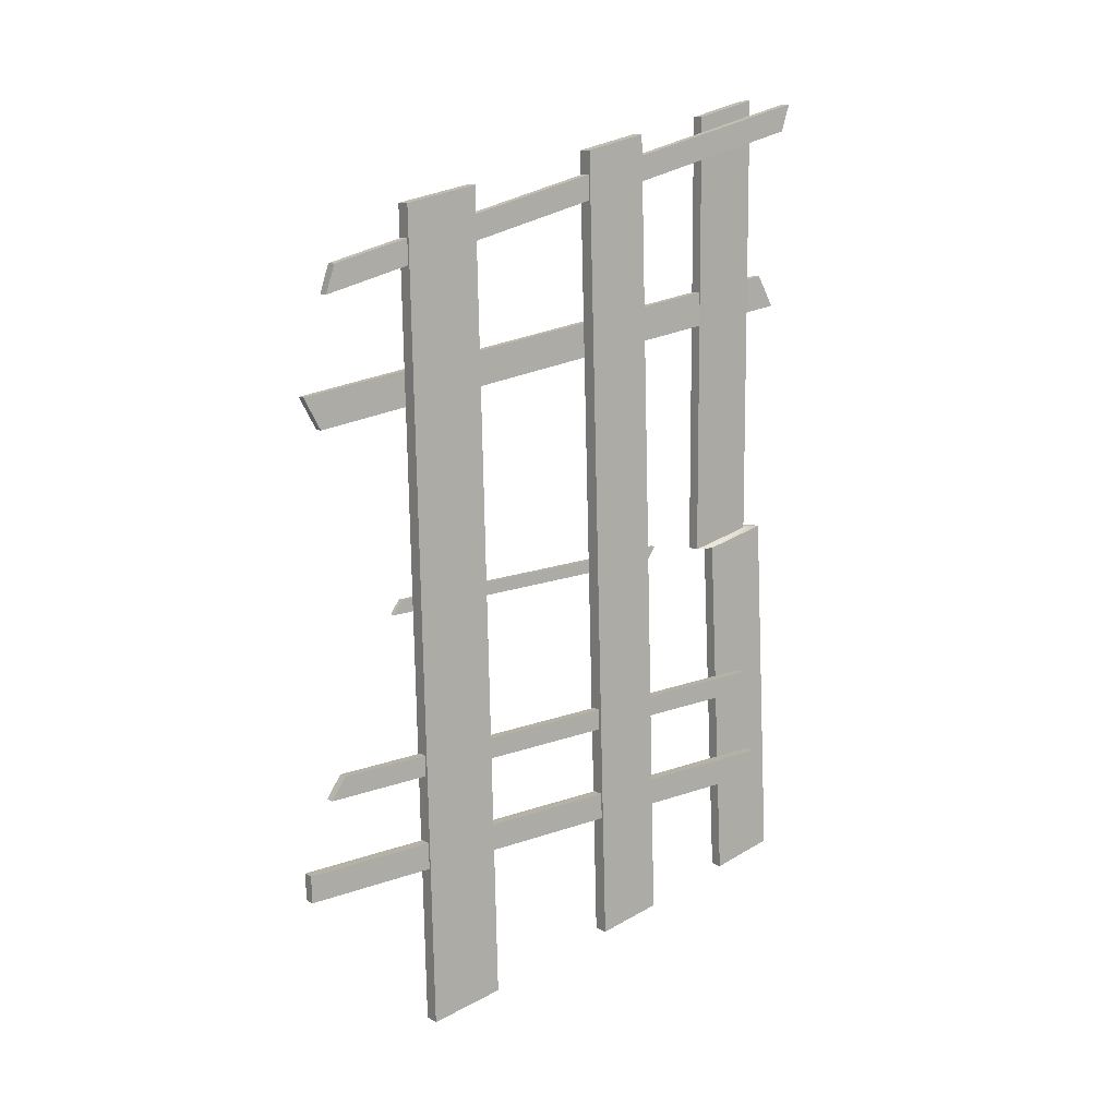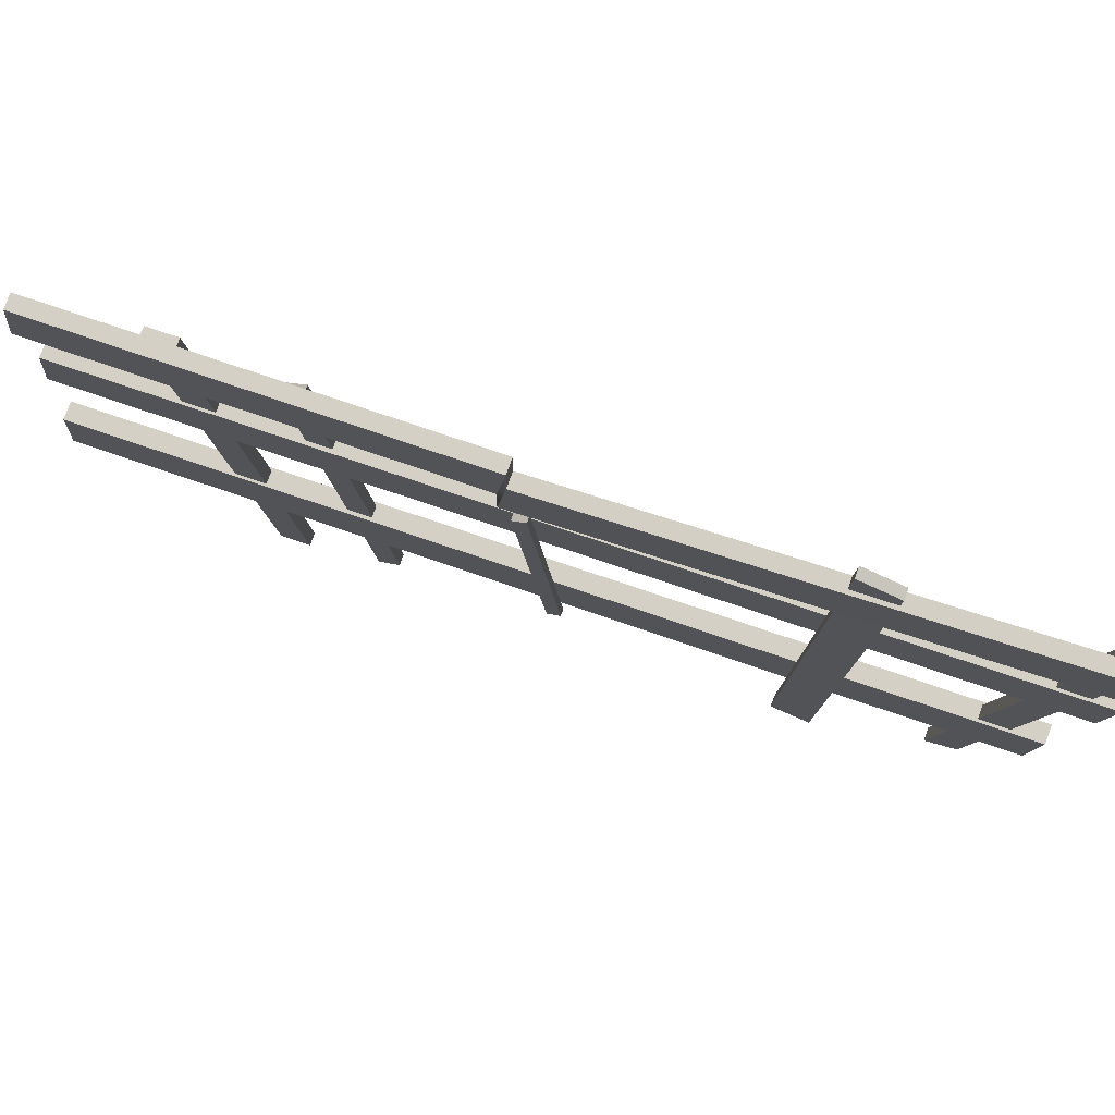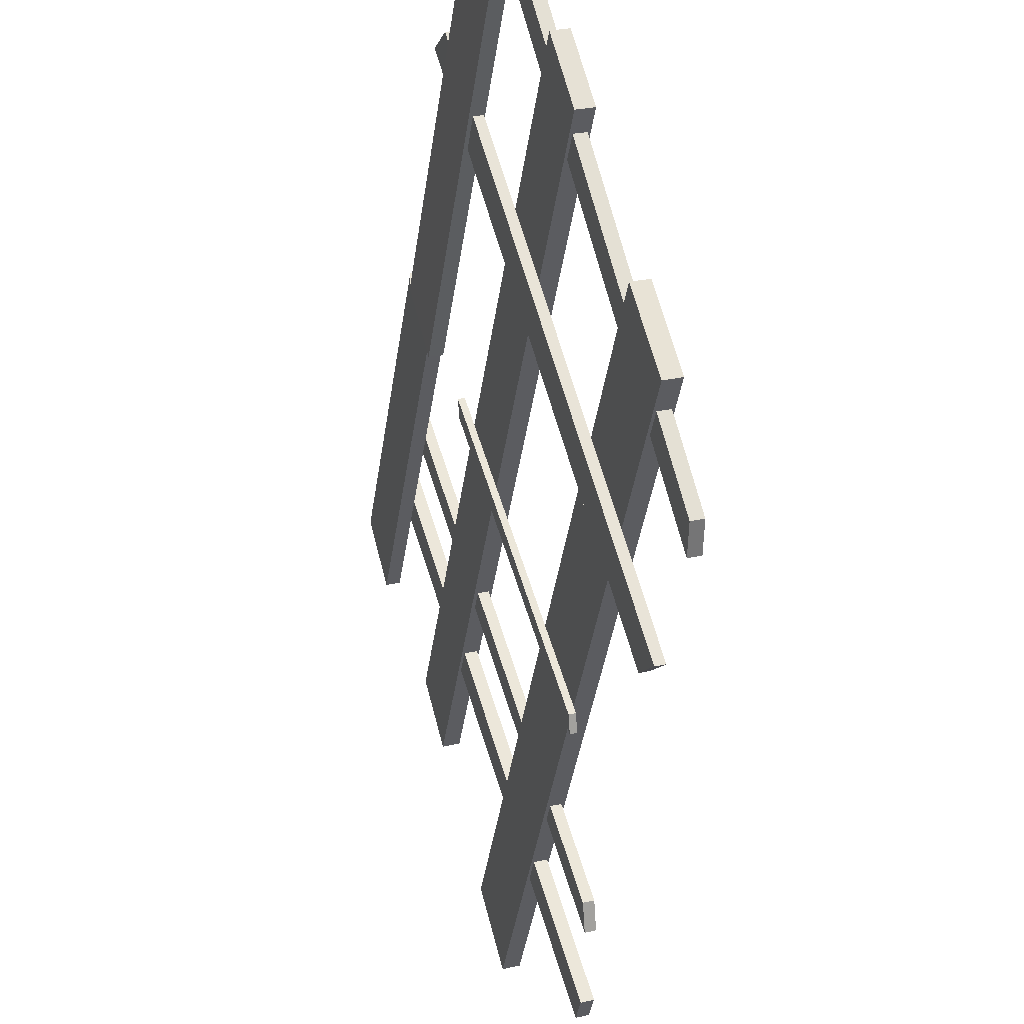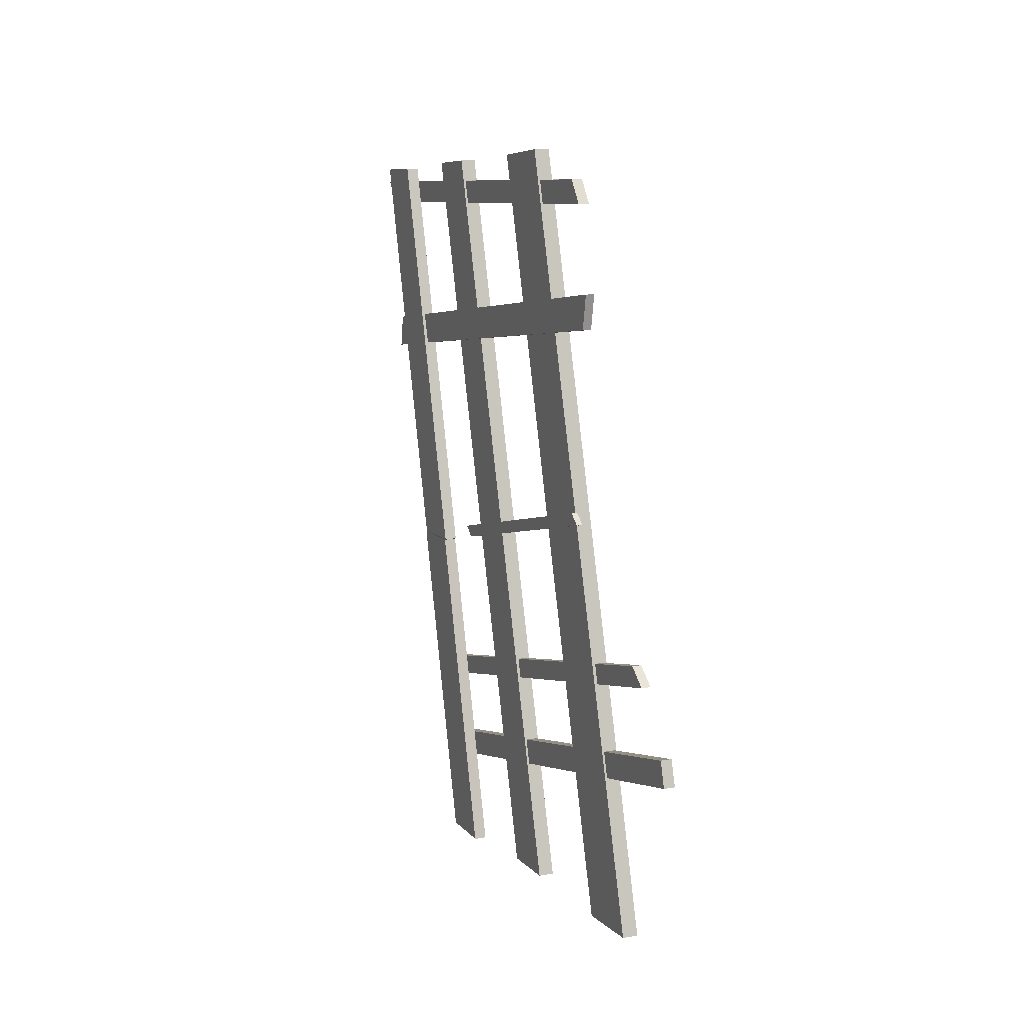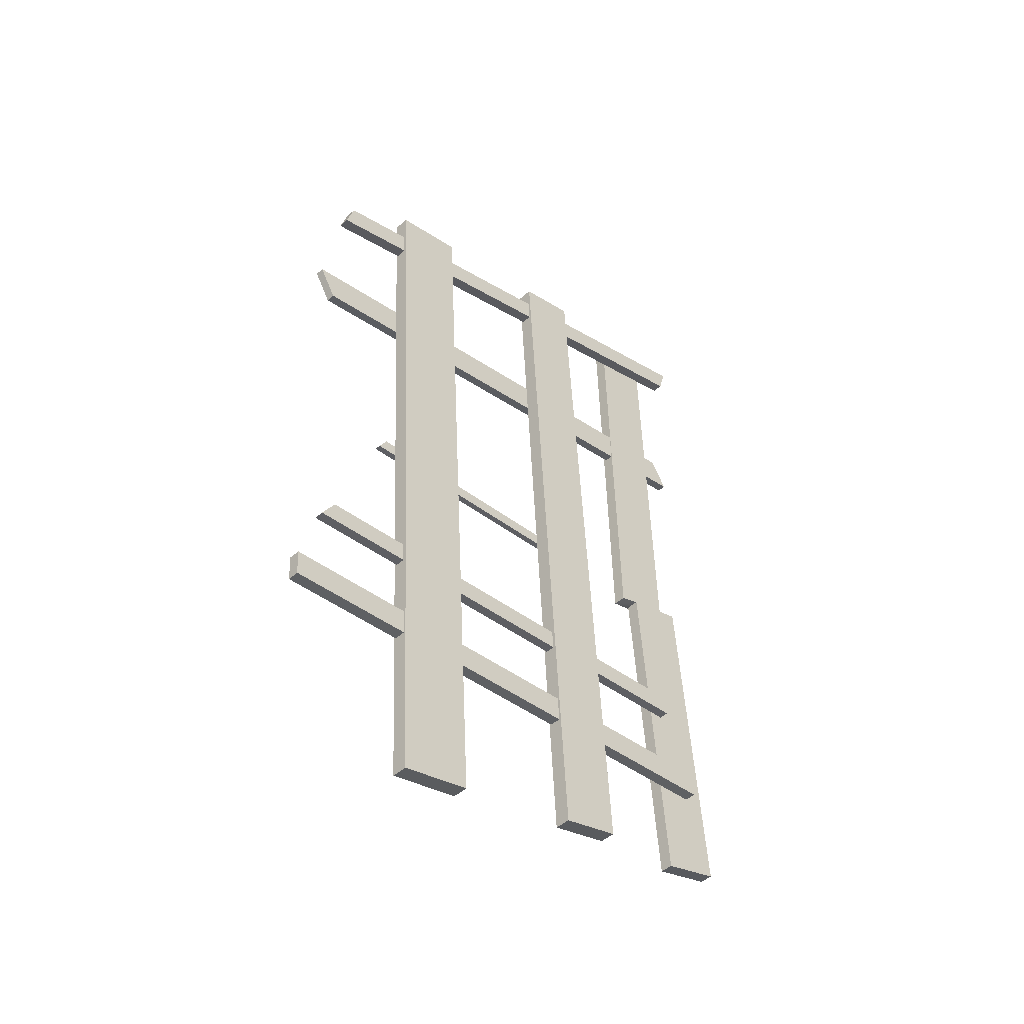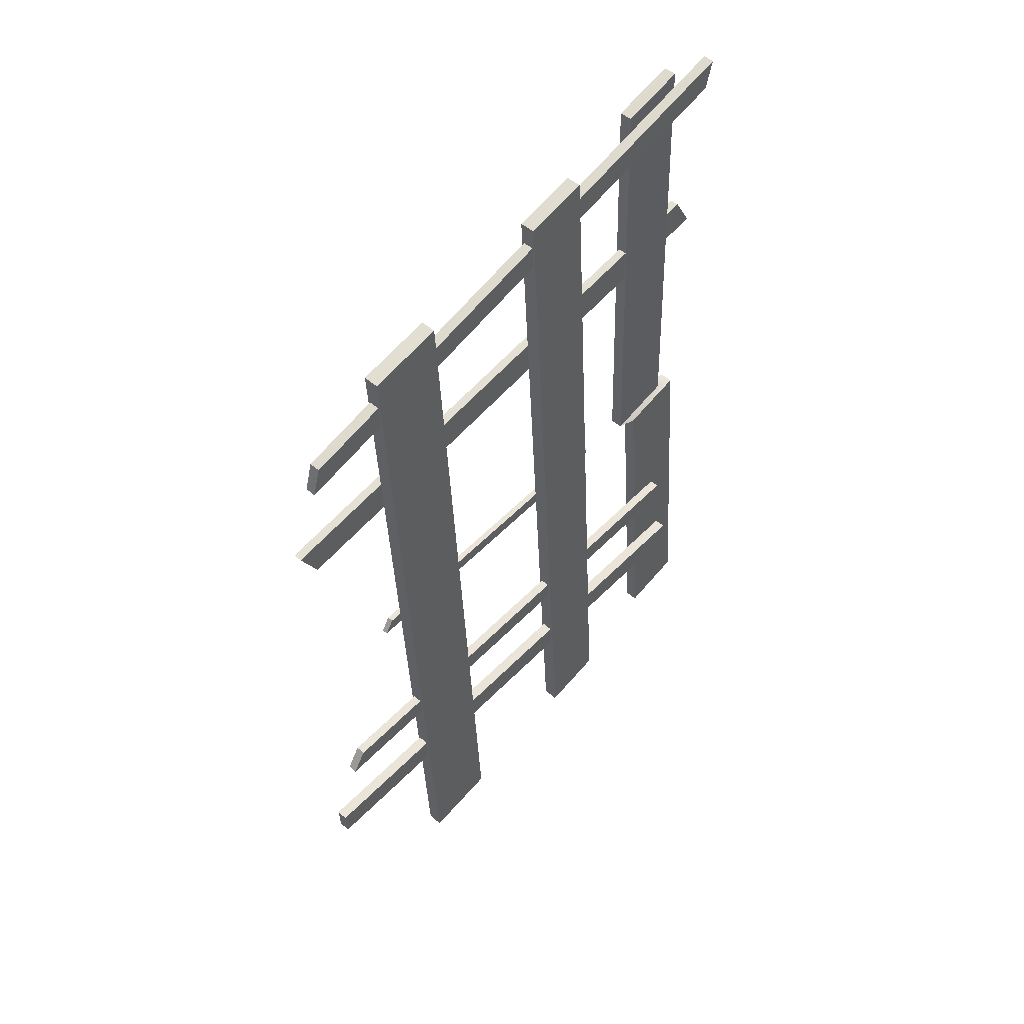
<metadata>
{"format":"obj","ext":"obj","renderer":"f3d","projection":"perspective","resolution":1024,"background":"white","views":[{"elev":17.4,"azim":71.5,"up":"+Z"},{"elev":60.4,"azim":-75.1,"up":"+Y"},{"elev":-37.3,"azim":-13.8,"up":"+Y"},{"elev":-2.8,"azim":-4.4,"up":"+Z"},{"elev":-38.9,"azim":62.1,"up":"+Z"},{"elev":57.4,"azim":60.7,"up":"+Z"}]}
</metadata>
<code>
o Cube.017
v -2.9 5.608 9.636
v -2.855 5.469 9.608
v -3.087 5.596 11.44
v -3.041 5.458 11.41
v -2.911 5.136 11.36
v -2.956 5.275 11.38
v -2.715 5.115 9.558
v -2.76 5.254 9.583
v -2.877 5.146 11.36
v -2.923 5.285 11.39
v -2.726 5.264 9.587
v -2.681 5.125 9.562
v -2.765 4.685 11.28
v -2.817 4.846 11.31
v -2.568 4.659 9.481
v -2.62 4.821 9.506
v -2.731 4.695 11.29
v -2.783 4.857 11.31
v -2.586 4.832 9.509
v -2.534 4.67 9.485
v -2.697 4.517 11.18
v -2.684 4.495 11.11
v -3.085 5.698 11.43
v -3.072 5.676 11.37
v -2.673 4.524 11.18
v -2.66 4.502 11.12
v -3.048 5.684 11.37
v -3.061 5.705 11.43
v -2.57 4.479 10.1
v -2.555 4.445 10.05
v -2.894 5.539 10.1
v -2.879 5.506 10.05
v -2.55 4.485 10.1
v -2.534 4.451 10.05
v -2.858 5.512 10.05
v -2.874 5.546 10.1
v -2.523 4.385 9.901
v -2.516 4.385 9.841
v -2.882 5.564 9.893
v -2.876 5.563 9.833
v -2.498 4.393 9.904
v -2.492 4.392 9.844
v -2.851 5.571 9.835
v -2.858 5.571 9.895
v -2.873 5.616 9.639
v -2.827 5.478 9.61
v -3.014 5.466 11.41
v -3.059 5.605 11.44
v -2.684 4.645 10.44
v -2.675 4.624 10.41
v -2.887 5.307 10.44
v -2.877 5.286 10.41
v -2.672 4.649 10.44
v -2.662 4.628 10.41
v -2.864 5.29 10.41
v -2.874 5.311 10.44
v -3.049 5.623 11.03
v -3.052 5.658 10.96
v -2.675 4.441 10.91
v -2.678 4.476 10.83
v -3.03 5.628 11.03
v -3.033 5.663 10.96
v -2.659 4.481 10.83
v -2.656 4.446 10.91
v -2.983 5.603 10.44
v -2.938 5.464 10.41
v -2.955 5.611 10.44
v -2.91 5.473 10.41
v -2.983 5.564 10.44
v -2.955 5.572 10.44
v -2.938 5.425 10.41
v -2.91 5.434 10.41
f 65 66 2 1
f 7 8 6 5
f 12 9 10 11
f 7 12 11 8
f 5 9 12 7
f 6 10 9 5
f 8 11 10 6
f 15 16 14 13
f 20 17 18 19
f 15 20 19 16
f 13 17 20 15
f 14 18 17 13
f 16 19 18 14
f 23 24 22 21
f 28 25 26 27
f 23 28 27 24
f 21 25 28 23
f 22 26 25 21
f 24 27 26 22
f 31 32 30 29
f 36 33 34 35
f 31 36 35 32
f 29 33 36 31
f 30 34 33 29
f 32 35 34 30
f 39 40 38 37
f 44 41 42 43
f 39 44 43 40
f 37 41 44 39
f 38 42 41 37
f 40 43 42 38
f 67 45 46 68
f 69 70 48 3
f 2 46 45 1
f 66 68 46 2
f 3 48 47 4
f 51 52 50 49
f 56 53 54 55
f 51 56 55 52
f 49 53 56 51
f 50 54 53 49
f 52 55 54 50
f 59 60 58 57
f 64 61 62 63
f 59 64 63 60
f 57 61 64 59
f 58 62 61 57
f 60 63 62 58
f 71 72 68 66
f 1 45 67 65
f 70 67 68 72
f 69 71 66 65
f 3 4 71 69
f 48 70 72 47
f 4 47 72 71
f 65 67 70 69

</code>
